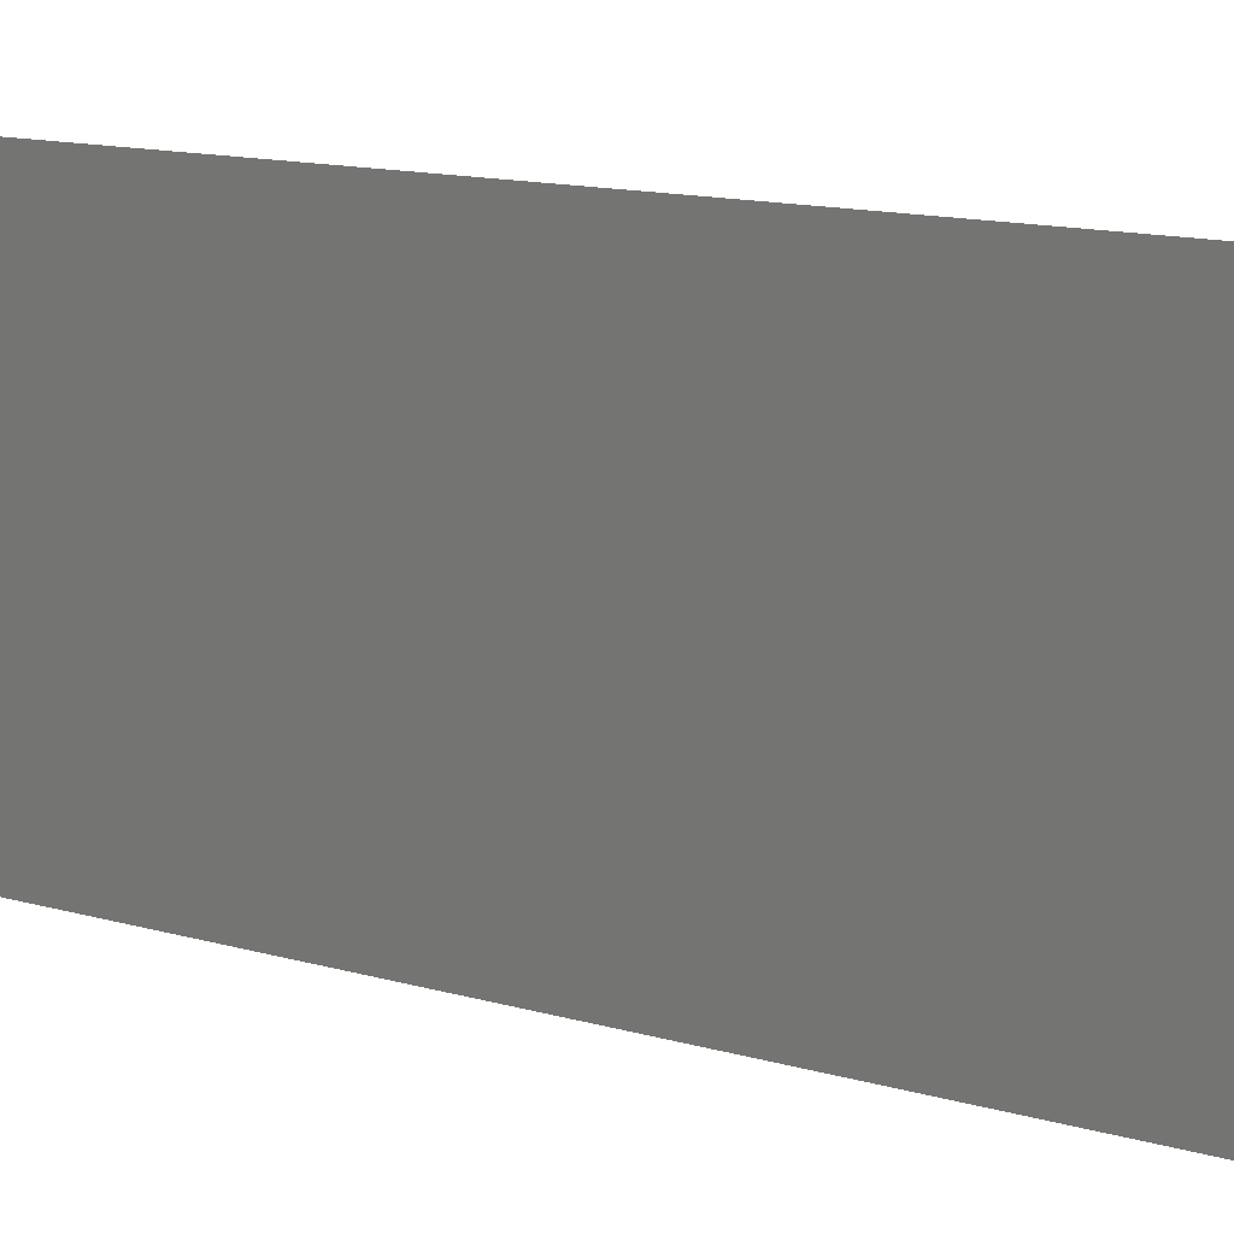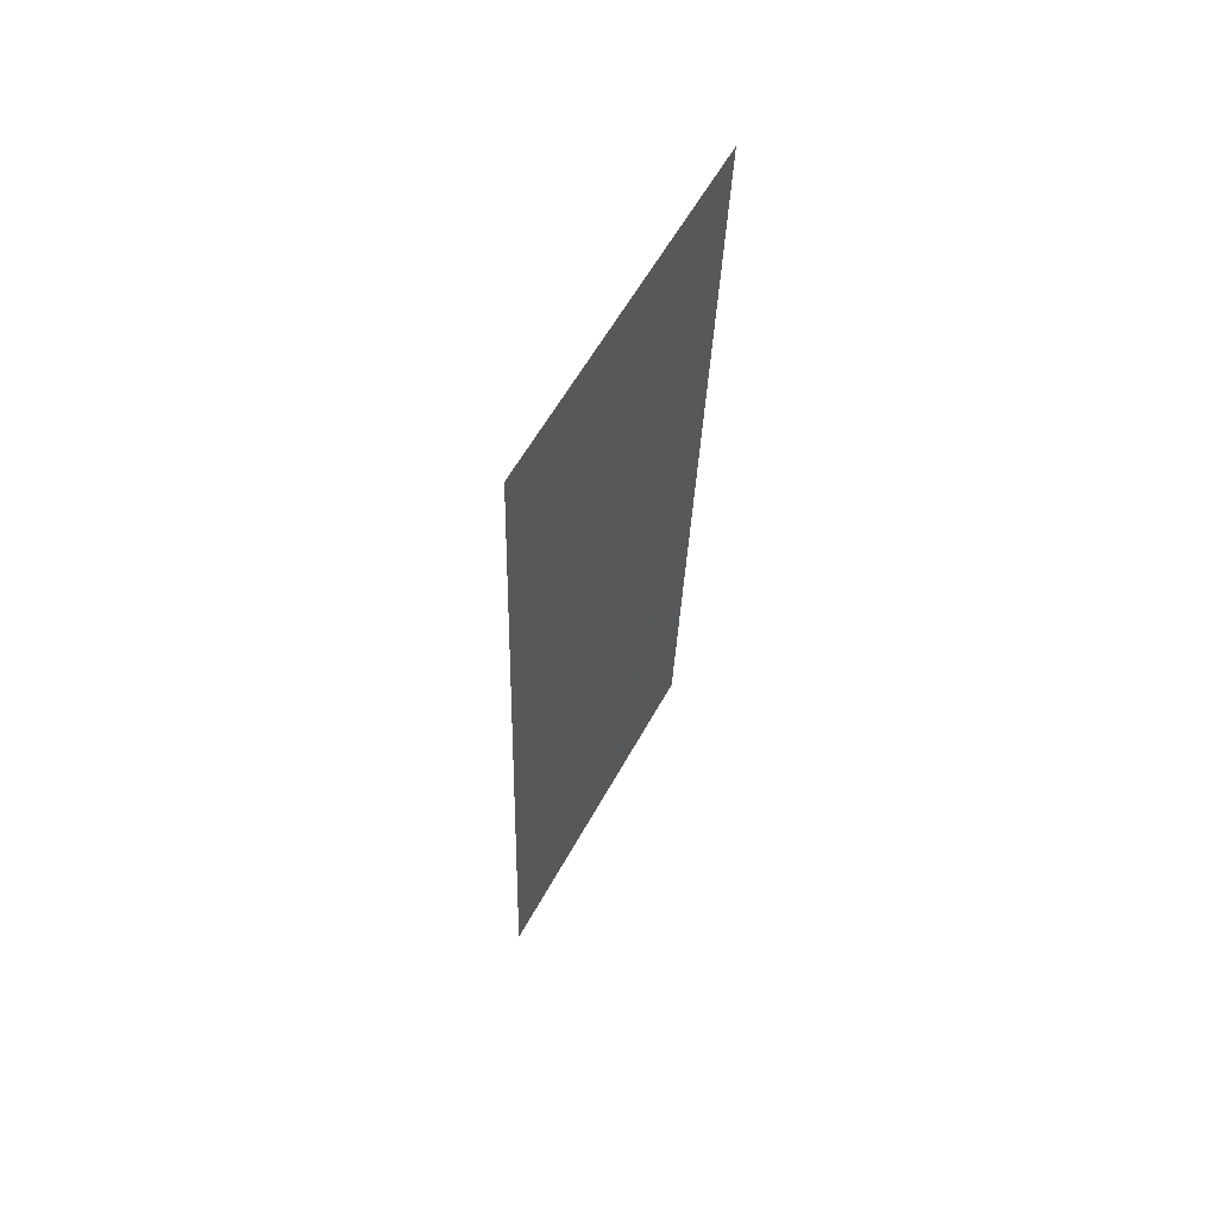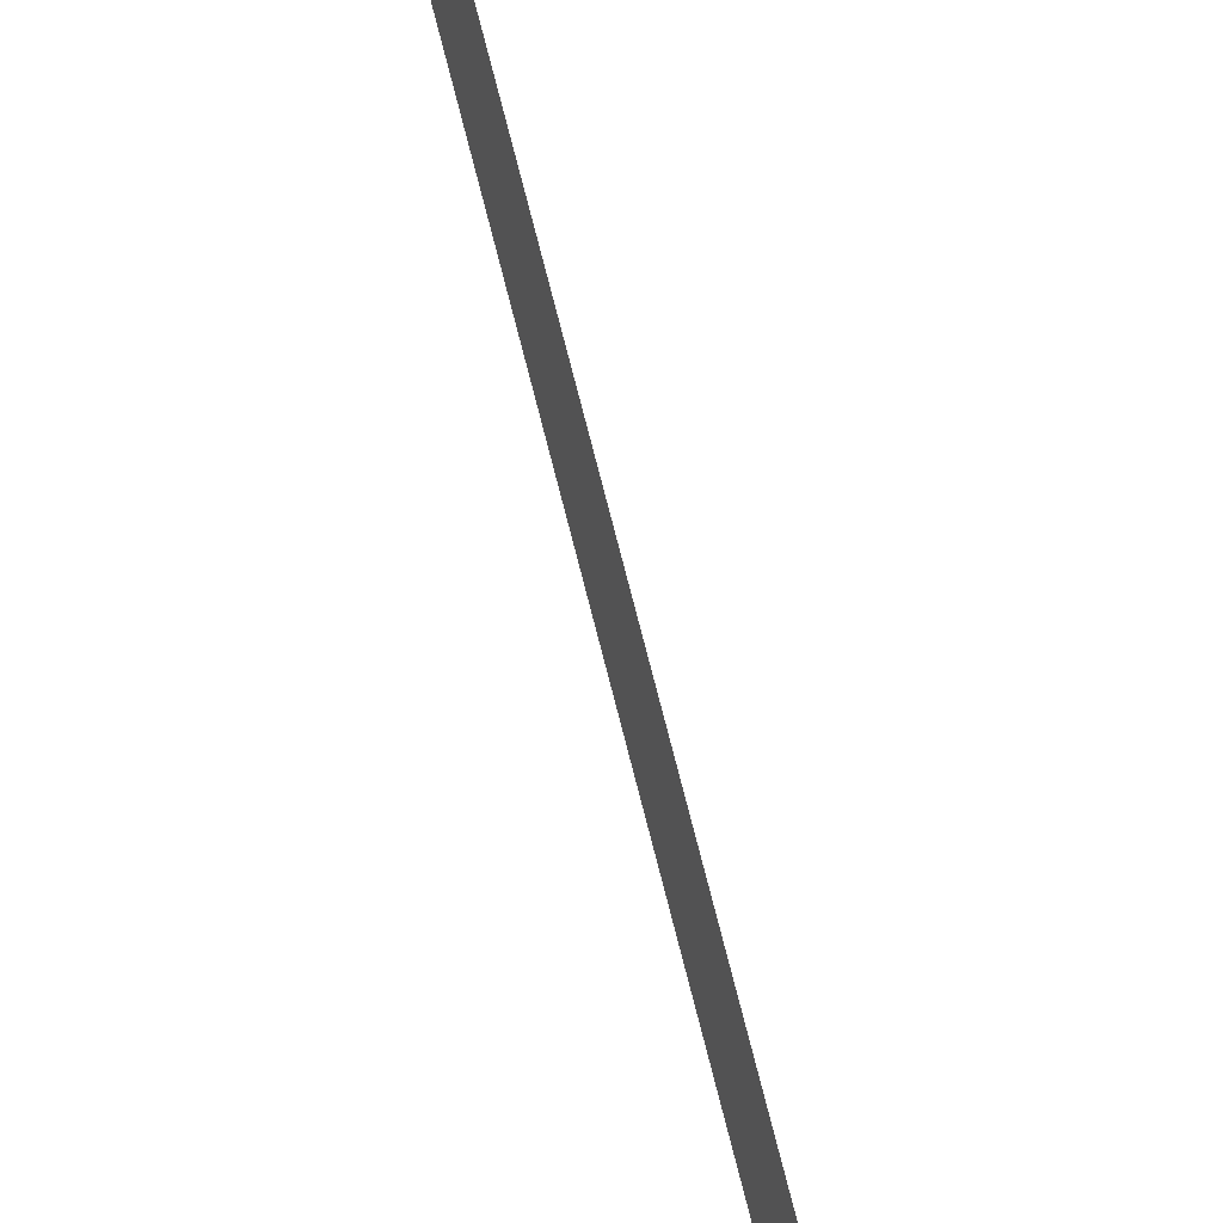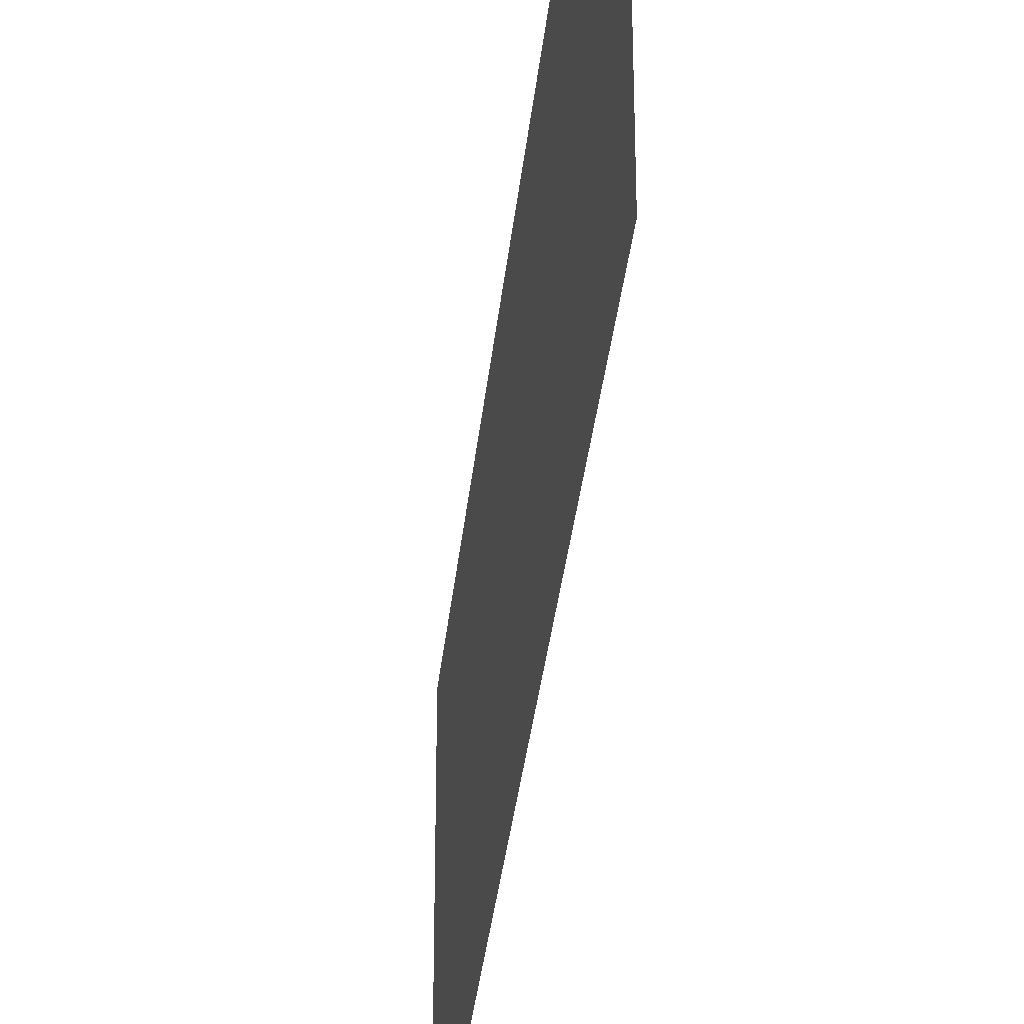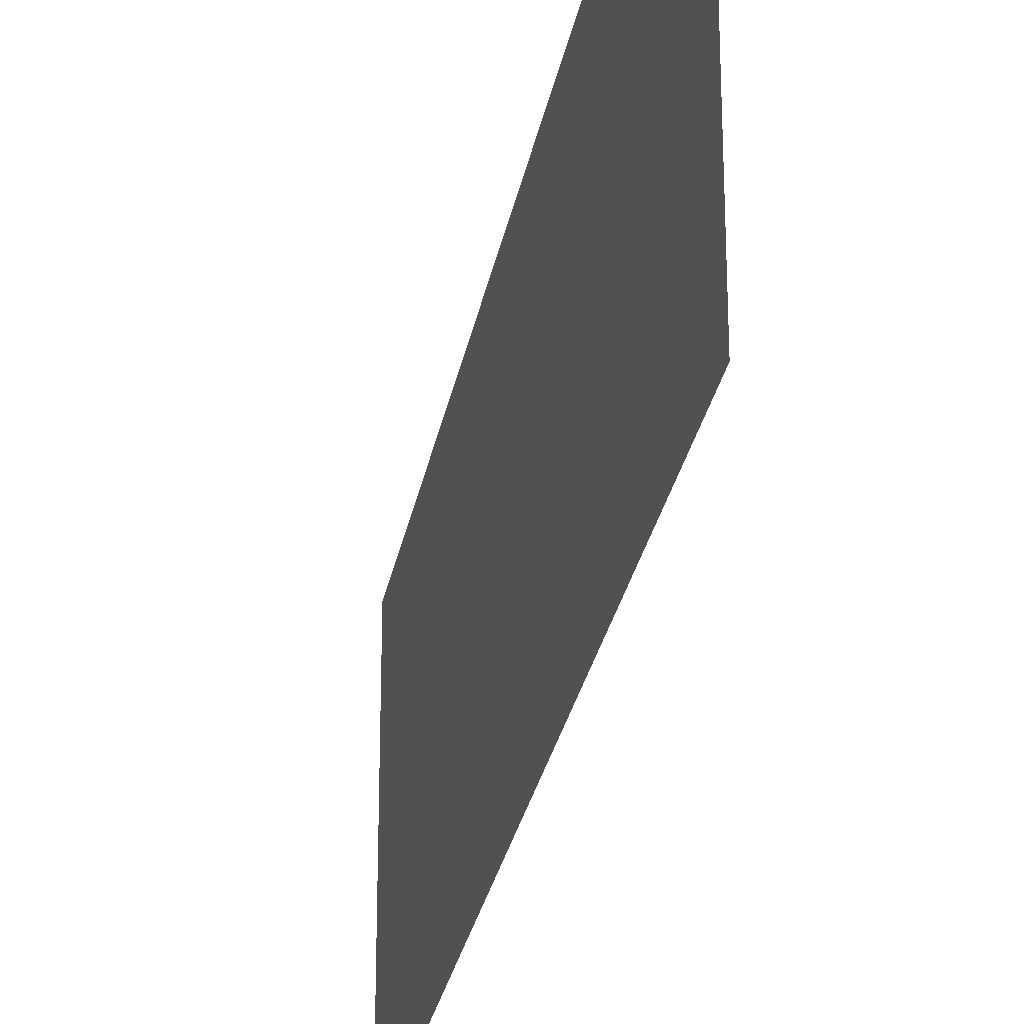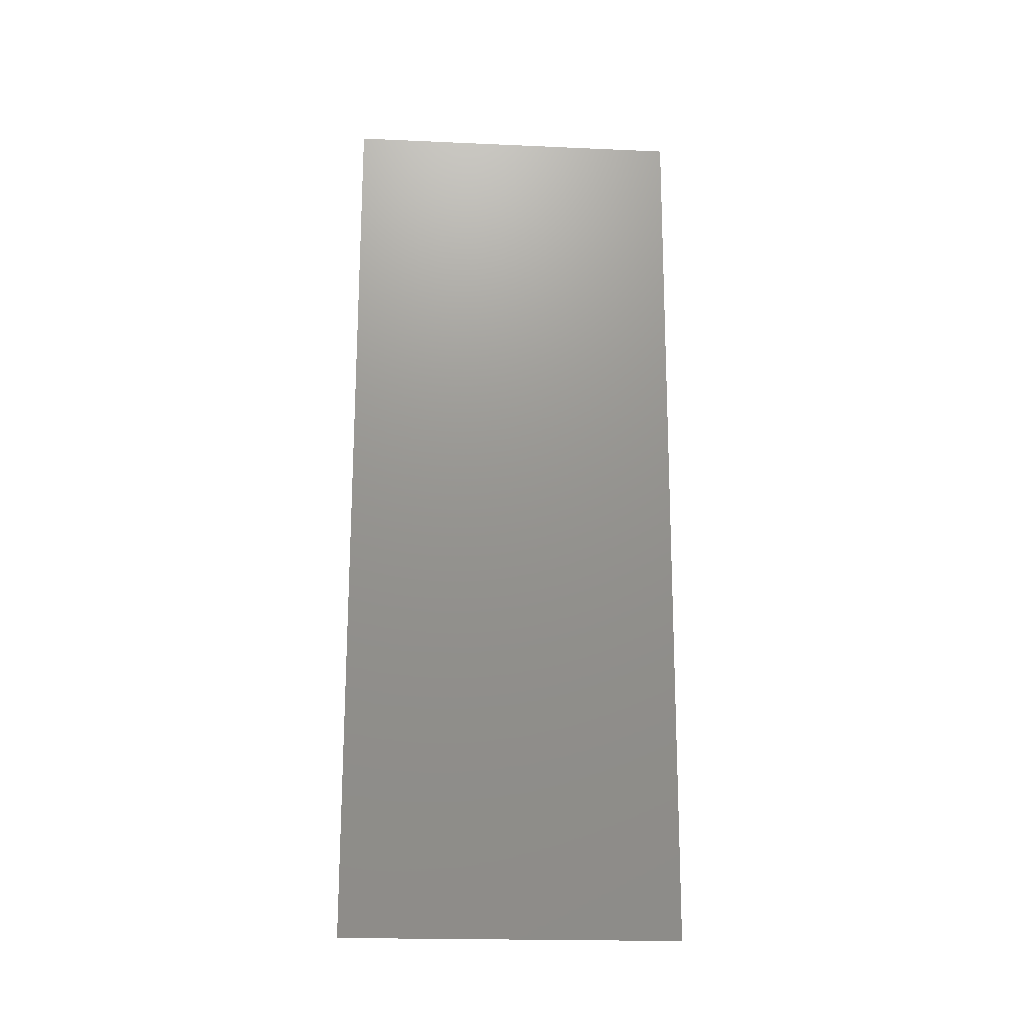
<metadata>
{"format":"stl","ext":"stl","renderer":"f3d","projection":"perspective","resolution":1024,"background":"white","views":[{"elev":12.0,"azim":127.7,"up":"+Z"},{"elev":60.2,"azim":-151.1,"up":"+Y"},{"elev":78.6,"azim":167.3,"up":"+Z"},{"elev":-34.0,"azim":-4.0,"up":"+Z"},{"elev":-27.9,"azim":171.7,"up":"+Z"},{"elev":-20.2,"azim":-94.6,"up":"+Y"}]}
</metadata>
<code>
# stl→obj: 21 verts, 26 faces
v 0.007349 0.02081 0
v 0.007529 0.01506 0.01075
v 0.007675 0.01041 0
v 0.007024 0.03122 0.02
v 0.006836 0.03721 0.009511
v 0.006698 0.04163 0.02
v 0.007185 0.02606 0.01004
v 0.007024 0.03122 0
v 0.0066 0.04475 0.0124
v 0.007766 0.007492 0.007691
v 0.007349 0.02081 0.02
v 0.006698 0.04163 0
v 0.007675 0.01041 0.02
v 0.008 0 0
v 0.008 0 0.01
v 0.006373 0.05204 0.02
v 0.006373 0.05204 0.01
v 0.006564 0.0459 0.005988
v 0.007806 0.006195 0.01406
v 0.006373 0.05204 0
v 0.008 0 0.02
f 1 2 3
f 4 5 6
f 1 7 2
f 8 7 1
f 4 7 5
f 5 7 8
f 5 9 6
f 2 10 3
f 11 7 4
f 2 7 11
f 12 5 8
f 13 2 11
f 14 10 15
f 16 9 17
f 3 10 14
f 6 9 16
f 12 18 5
f 13 19 2
f 2 19 10
f 5 18 9
f 20 18 12
f 21 19 13
f 15 19 21
f 17 18 20
f 9 18 17
f 10 19 15

</code>
